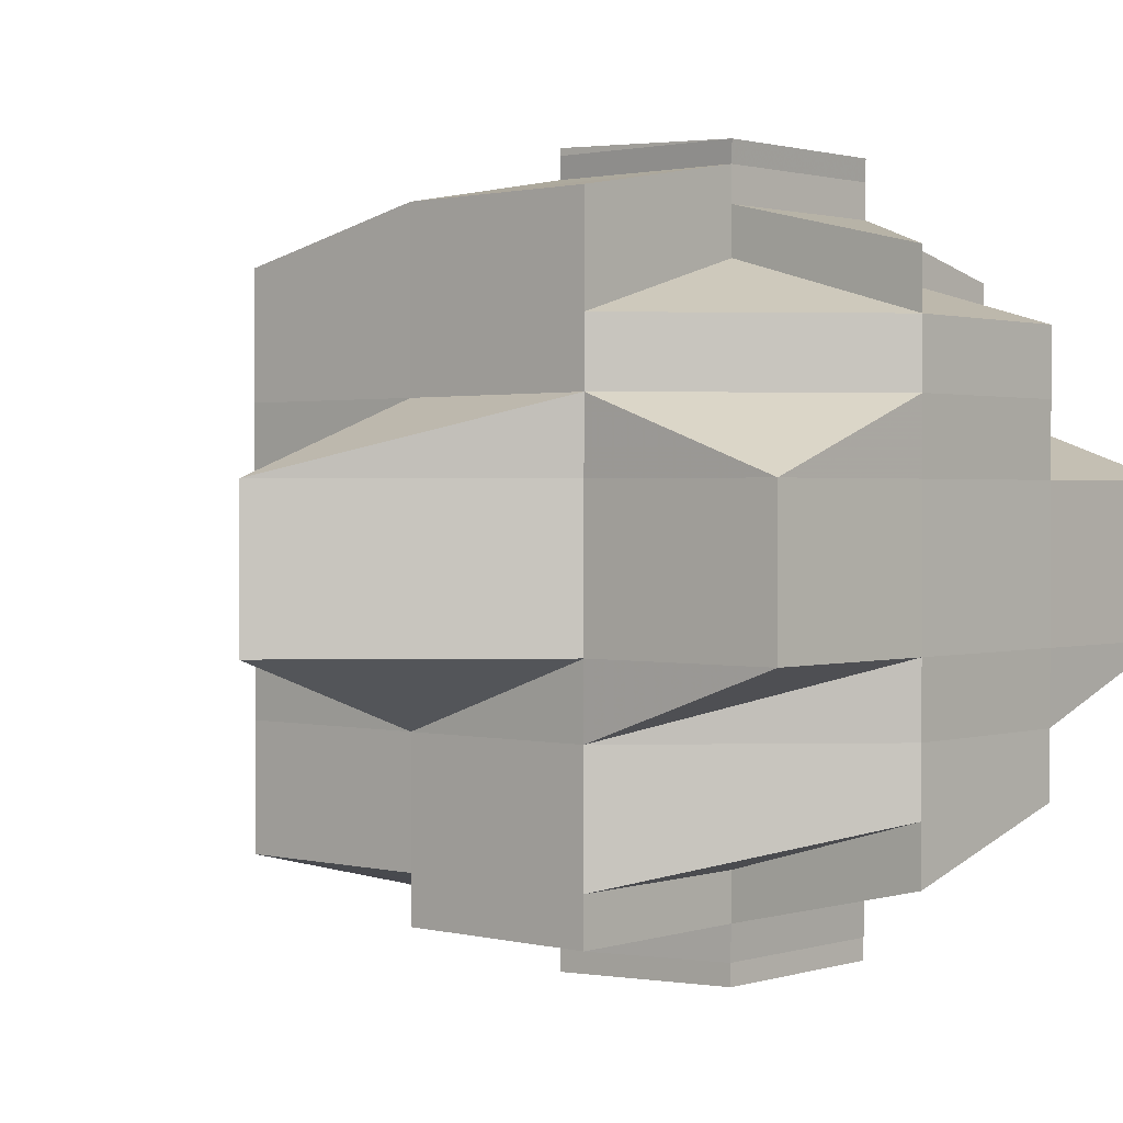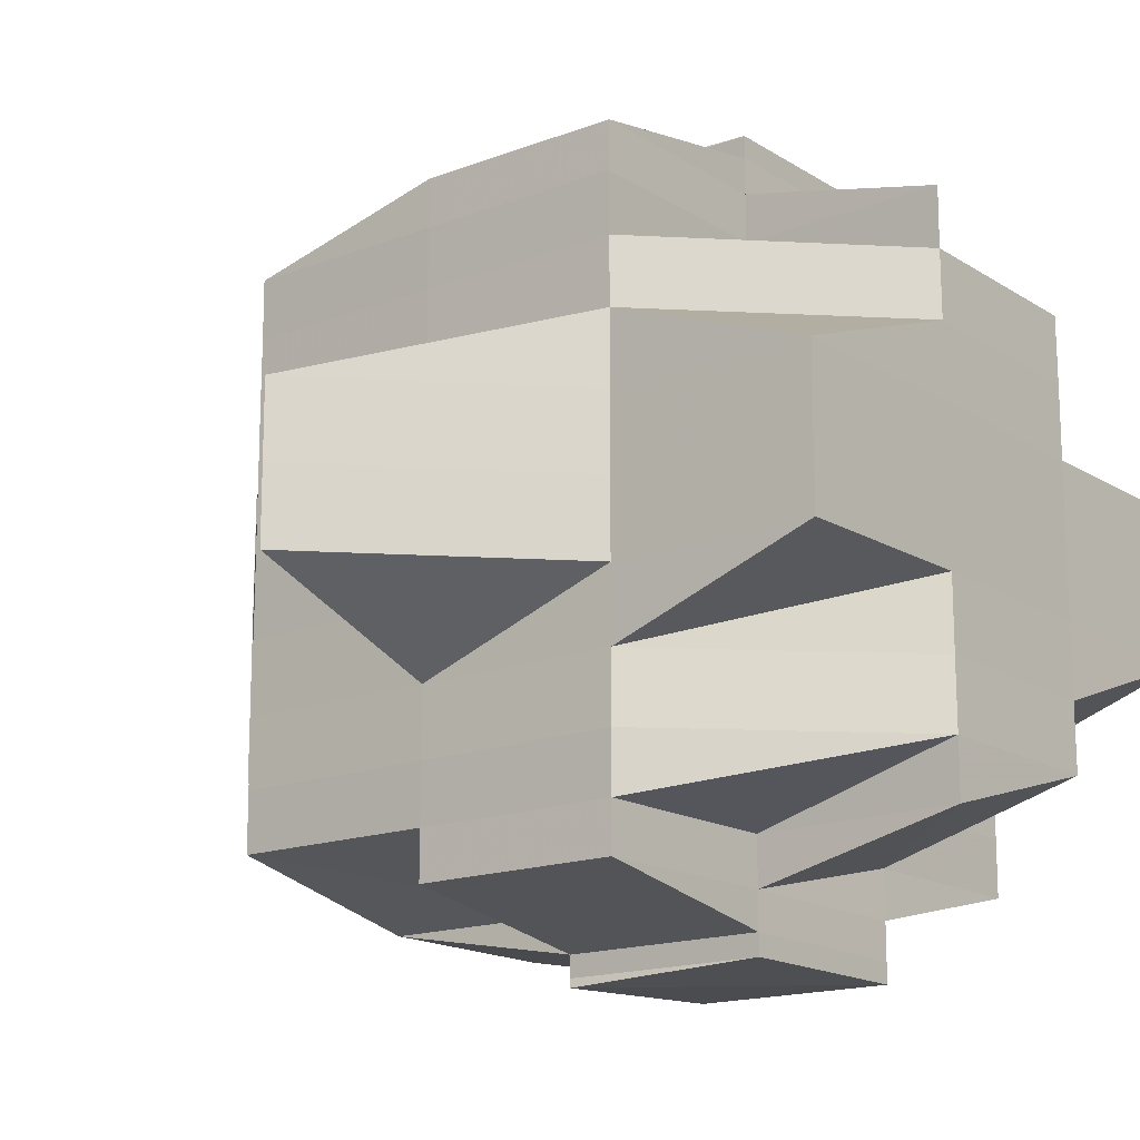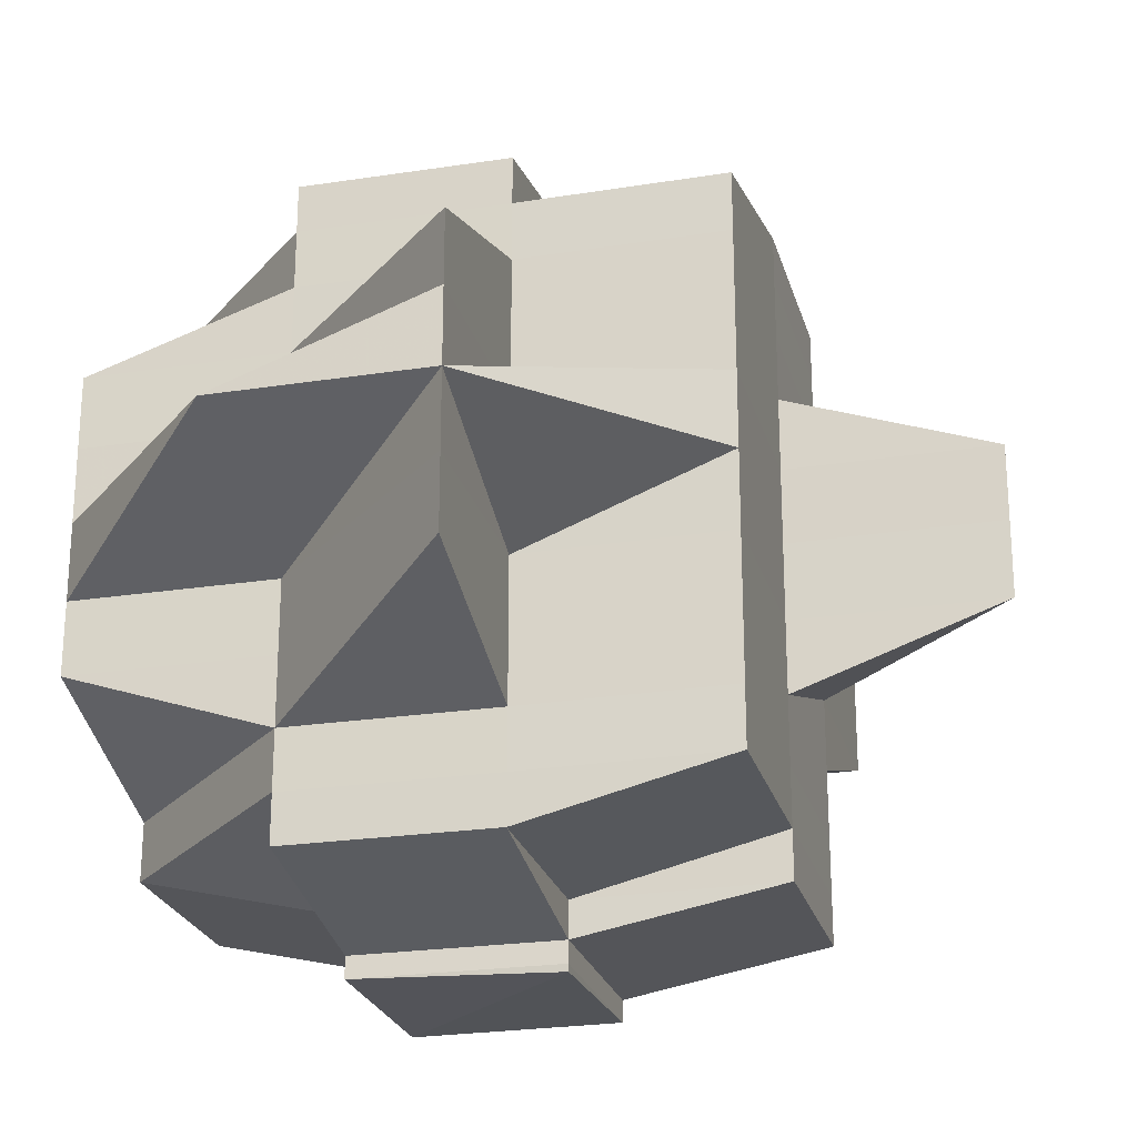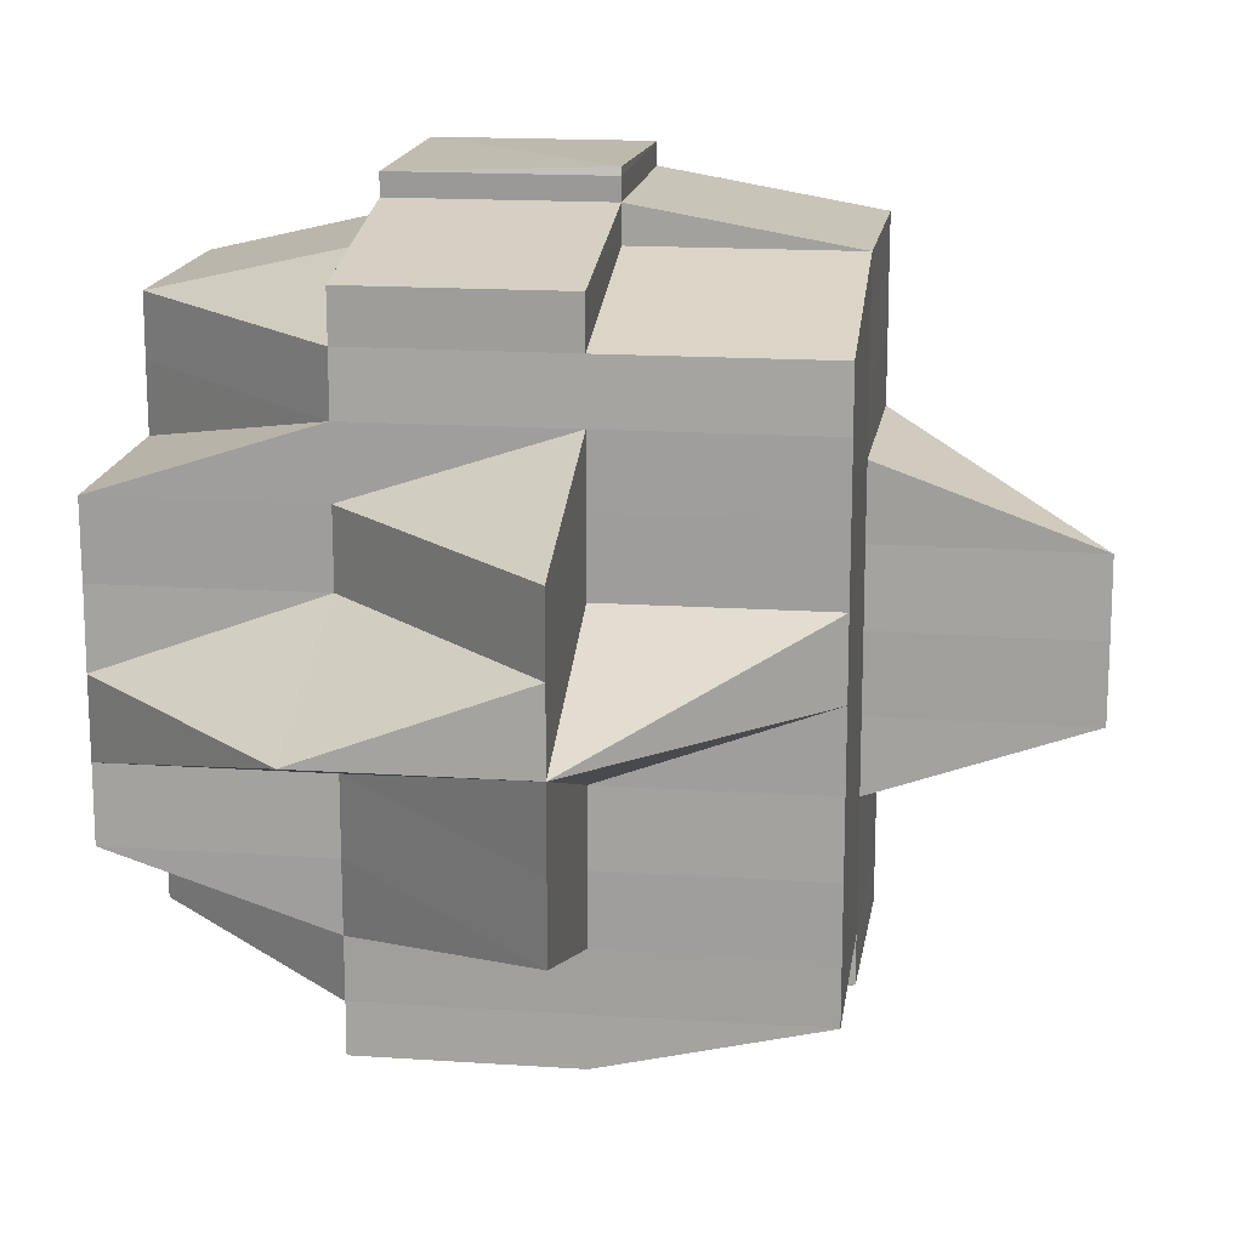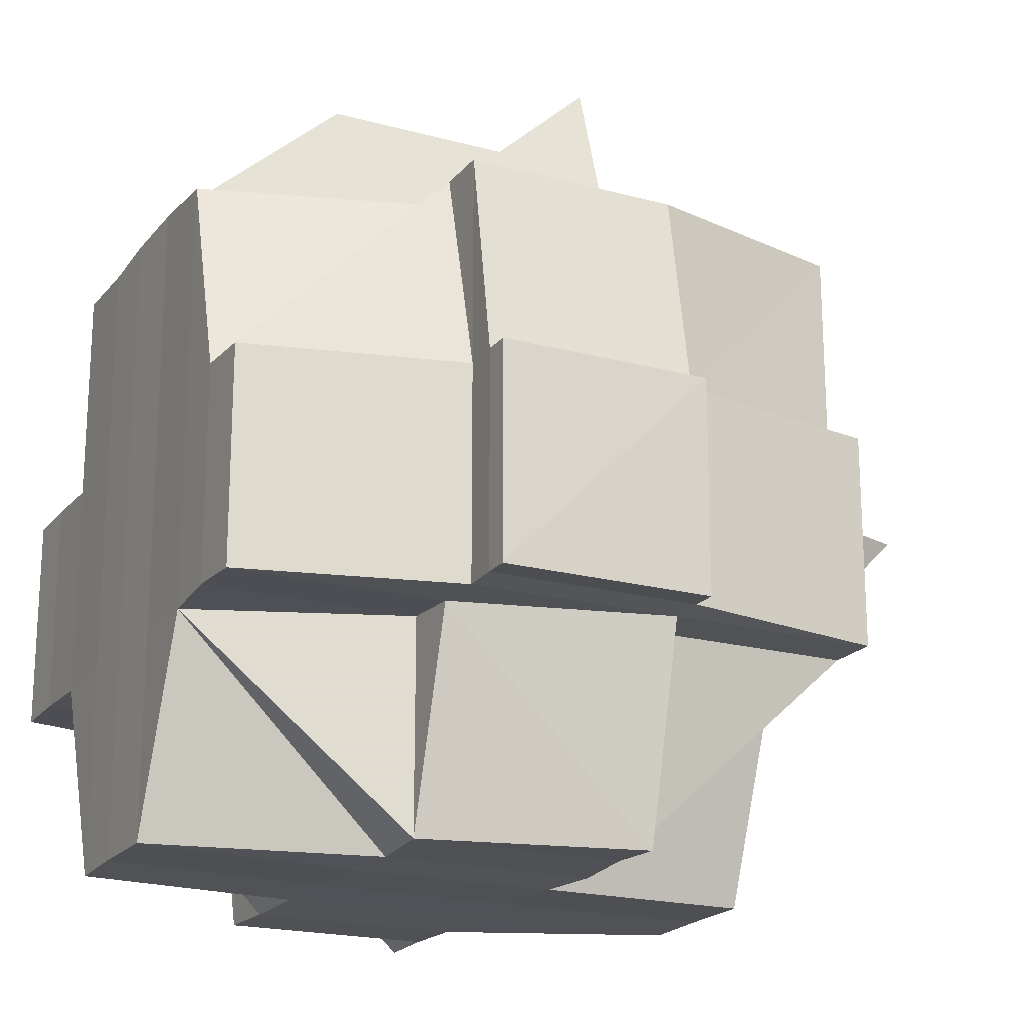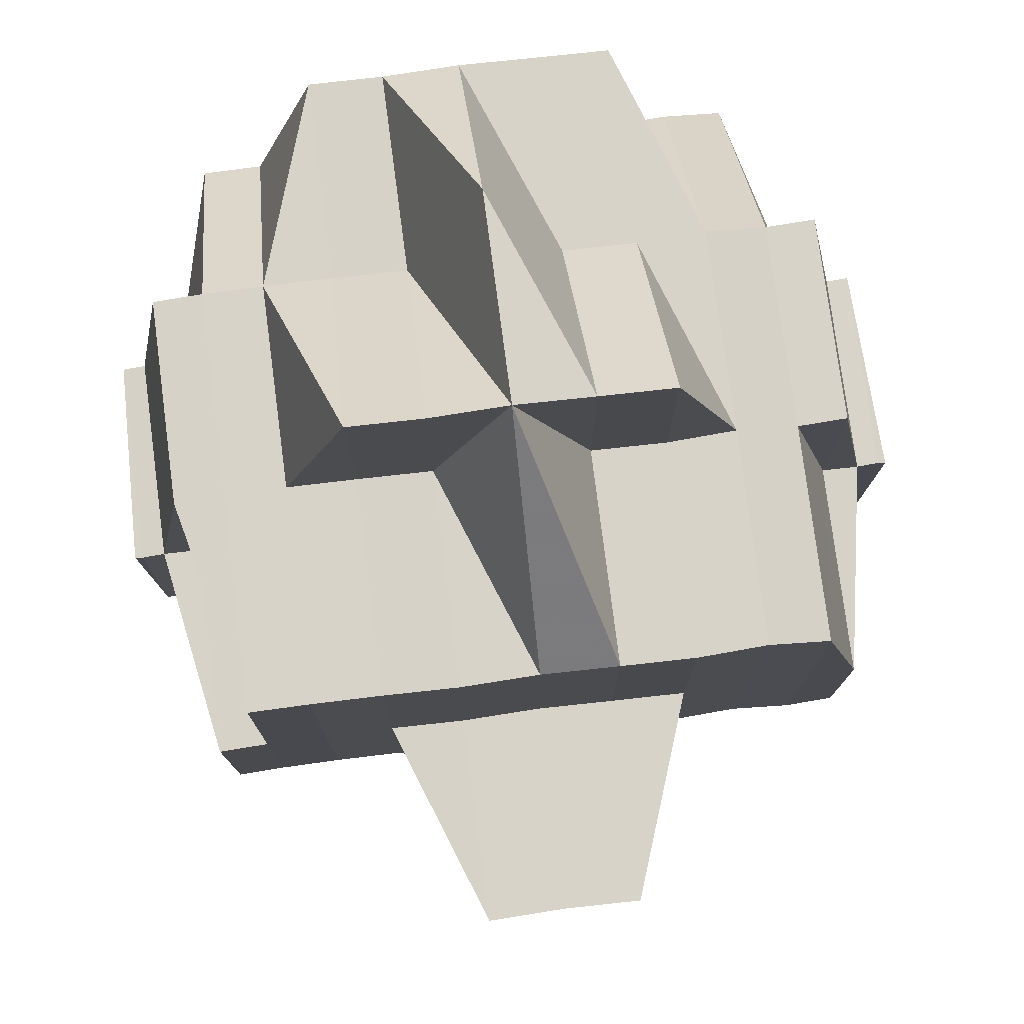
<metadata>
{"format":"obj","ext":"obj","renderer":"f3d","projection":"perspective","resolution":1024,"background":"white","views":[{"elev":1.2,"azim":-48.6,"up":"+Z"},{"elev":-16.2,"azim":-51.7,"up":"+Z"},{"elev":-24.2,"azim":-165.3,"up":"+Z"},{"elev":16.7,"azim":-172.1,"up":"+Z"},{"elev":-20.1,"azim":153.1,"up":"+Y"},{"elev":77.0,"azim":-97.4,"up":"+Y"}]}
</metadata>
<code>
o 409
v 2162 1860 9.517
v 2162 1860 9.517
v 2162 1860 9.517
v 2162 1860 9.518
v 2162 1860 9.518
v 2162 1860 9.517
v 2162 1860 9.518
v 2162 1860 9.52
v 2162 1860 9.52
v 2162 1860 9.518
v 2162 1860 9.517
v 2162 1860 9.518
v 2162 1860 9.518
v 2162 1860 9.517
v 2162 1860 9.517
v 2162 1860 9.517
v 2162 1860 9.518
v 2162 1860 9.52
v 2162 1860 9.518
v 2162 1860 9.52
v 2162 1860 9.52
v 2162 1860 9.522
v 2162 1860 9.52
v 2162 1860 9.518
v 2162 1860 9.522
v 2162 1860 9.518
v 2162 1860 9.517
v 2162 1860 9.522
v 2162 1860 9.52
v 2162 1860 9.517
v 2162 1860 9.518
v 2162 1860 9.517
v 2162 1860 9.522
v 2162 1860 9.525
v 2162 1860 9.528
v 2162 1860 9.525
v 2162 1860 9.525
v 2162 1860 9.522
v 2162 1860 9.522
v 2162 1860 9.52
v 2162 1860 9.525
v 2162 1860 9.525
v 2162 1860 9.522
v 2162 1860 9.525
v 2162 1860 9.522
v 2162 1860 9.525
v 2162 1860 9.528
v 2162 1860 9.528
v 2162 1860 9.525
v 2162 1860 9.528
v 2162 1860 9.532
v 2162 1860 9.528
v 2162 1860 9.532
v 2162 1860 9.532
v 2162 1860 9.536
v 2162 1860 9.532
v 2162 1860 9.532
v 2162 1860 9.536
v 2162 1860 9.528
v 2162 1860 9.528
v 2162 1860 9.532
v 2162 1860 9.532
v 2162 1860 9.536
v 2162 1860 9.528
v 2162 1860 9.525
v 2162 1860 9.536
v 2162 1860 9.536
v 2162 1860 9.536
v 2162 1860 9.539
v 2162 1860 9.536
v 2162 1860 9.532
v 2162 1860 9.539
v 2162 1860 9.539
v 2162 1860 9.543
v 2162 1860 9.539
v 2162 1860 9.539
v 2162 1860 9.539
v 2162 1860 9.543
v 2162 1860 9.546
v 2162 1860 9.543
v 2162 1860 9.543
v 2162 1860 9.539
v 2162 1860 9.539
v 2162 1860 9.536
v 2162 1860 9.543
v 2162 1860 9.546
v 2162 1860 9.539
v 2162 1860 9.539
v 2162 1860 9.549
v 2162 1860 9.546
v 2162 1860 9.549
v 2162 1860 9.549
v 2162 1860 9.552
v 2162 1860 9.549
v 2162 1860 9.546
v 2162 1860 9.549
v 2162 1860 9.543
v 2162 1860 9.552
v 2162 1860 9.553
v 2162 1860 9.552
v 2162 1860 9.552
v 2162 1860 9.552
v 2162 1860 9.549
v 2162 1860 9.553
v 2162 1860 9.552
v 2162 1860 9.552
v 2162 1860 9.552
v 2162 1860 9.552
v 2162 1860 9.549
v 2162 1860 9.549
v 2162 1860 9.549
v 2162 1860 9.546
v 2162 1860 9.552
v 2162 1860 9.549
v 2162 1860 9.546
v 2162 1860 9.546
v 2162 1860 9.543
v 2162 1860 9.549
v 2162 1860 9.549
v 2162 1860 9.552
v 2162 1860 9.546
v 2162 1860 9.546
v 2162 1860 9.543
v 2162 1860 9.543
v 2162 1860 9.539
v 2162 1860 9.543
v 2162 1860 9.539
v 2162 1860 9.546
v 2162 1860 9.543
v 2162 1860 9.539
v 2162 1860 9.536
v 2162 1860 9.539
v 2162 1860 9.543
v 2162 1860 9.532
v 2162 1860 9.532
v 2162 1860 9.528
v 2162 1860 9.528
v 2162 1860 9.525
v 2162 1860 9.532
v 2162 1860 9.536
v 2162 1860 9.528
v 2162 1860 9.528
v 2162 1860 9.525
v 2162 1860 9.525
v 2162 1860 9.522
v 2162 1860 9.522
v 2162 1860 9.525
v 2162 1860 9.522
v 2162 1860 9.52
v 2162 1860 9.522
v 2162 1860 9.522
v 2162 1860 9.52
v 2162 1860 9.52
v 2162 1860 9.525
v 2162 1860 9.52
v 2162 1860 9.518
v 2162 1860 9.52
v 2162 1860 9.522
v 2162 1860 9.52
v 2162 1860 9.522
v 2162 1860 9.522
v 2162 1860 9.525
v 2162 1860 9.522
v 2162 1860 9.528
v 2162 1860 9.525
v 2162 1860 9.528
v 2162 1860 9.528
v 2162 1860 9.532
v 2162 1860 9.528
v 2162 1860 9.528
v 2162 1860 9.532
v 2162 1860 9.532
v 2162 1860 9.532
v 2162 1860 9.536
v 2162 1860 9.532
v 2162 1860 9.528
v 2162 1860 9.539
v 2162 1860 9.536
v 2162 1860 9.536
v 2162 1860 9.539
v 2162 1860 9.536
v 2162 1860 9.532
v 2162 1860 9.532
v 2162 1860 9.532
v 2162 1860 9.528
v 2162 1860 9.528
v 2162 1860 9.528
v 2162 1860 9.525
v 2162 1860 9.517
v 2162 1860 9.517
v 2162 1860 9.517
v 2162 1860 9.517
v 2162 1860 9.517
v 2162 1860 9.518
v 2162 1860 9.52
v 2162 1860 9.518
v 2162 1860 9.52
v 2162 1860 9.518
v 2162 1860 9.52
v 2162 1860 9.52
v 2162 1860 9.518
v 2162 1860 9.52
v 2162 1860 9.522
v 2162 1860 9.52
v 2162 1860 9.522
v 2162 1860 9.52
v 2162 1860 9.52
v 2162 1860 9.52
v 2162 1860 9.522
v 2162 1860 9.522
v 2162 1860 9.522
v 2162 1860 9.525
v 2162 1860 9.525
v 2162 1860 9.522
v 2162 1860 9.528
v 2162 1860 9.528
v 2162 1860 9.532
v 2162 1860 9.532
v 2162 1860 9.536
v 2162 1860 9.536
v 2162 1860 9.532
v 2162 1860 9.536
v 2162 1860 9.539
v 2162 1860 9.543
v 2162 1860 9.539
v 2162 1860 9.539
v 2162 1860 9.536
v 2162 1860 9.536
v 2162 1860 9.532
v 2162 1860 9.532
v 2162 1860 9.528
v 2162 1860 9.536
v 2162 1860 9.539
v 2162 1860 9.536
v 2162 1860 9.539
v 2162 1860 9.539
v 2162 1860 9.539
v 2162 1860 9.536
v 2162 1860 9.543
v 2162 1860 9.532
v 2162 1860 9.543
v 2162 1860 9.532
v 2162 1860 9.532
v 2162 1860 9.528
v 2162 1860 9.532
v 2162 1860 9.536
v 2162 1860 9.532
v 2162 1860 9.528
v 2162 1860 9.528
v 2162 1860 9.525
v 2162 1860 9.532
v 2162 1860 9.522
v 2162 1860 9.522
v 2162 1860 9.52
v 2162 1860 9.522
v 2162 1860 9.525
v 2162 1860 9.522
v 2162 1860 9.52
v 2162 1860 9.532
v 2162 1860 9.528
v 2162 1860 9.536
v 2162 1860 9.536
v 2162 1860 9.539
v 2162 1860 9.536
v 2162 1860 9.532
v 2162 1860 9.536
v 2162 1860 9.539
v 2162 1860 9.543
v 2162 1860 9.539
v 2162 1860 9.539
v 2162 1860 9.539
v 2162 1860 9.543
v 2162 1860 9.543
v 2162 1860 9.546
v 2162 1860 9.546
v 2162 1860 9.543
v 2162 1860 9.546
v 2162 1860 9.543
v 2162 1860 9.546
v 2162 1860 9.549
v 2162 1860 9.546
v 2162 1860 9.549
v 2162 1860 9.552
v 2162 1860 9.549
v 2162 1860 9.549
v 2162 1860 9.546
v 2162 1860 9.552
v 2162 1860 9.553
v 2162 1860 9.552
v 2162 1860 9.553
v 2162 1860 9.553
v 2162 1860 9.554
v 2162 1860 9.554
v 2162 1860 9.552
v 2162 1860 9.552
v 2162 1860 9.549
v 2162 1860 9.552
v 2162 1860 9.549
v 2162 1860 9.552
v 2162 1860 9.553
v 2162 1860 9.553
v 2162 1860 9.552
v 2162 1860 9.552
v 2162 1860 9.553
v 2162 1860 9.553
v 2162 1860 9.554
v 2162 1860 9.553
v 2162 1860 9.553
v 2162 1860 9.552
v 2162 1860 9.549
v 2162 1860 9.549
v 2162 1860 9.546
v 2162 1860 9.549
v 2162 1860 9.546
v 2162 1860 9.546
v 2162 1860 9.546
v 2162 1860 9.546
v 2162 1860 9.549
v 2162 1860 9.543
v 2162 1860 9.522
v 2162 1860 9.522
v 2162 1860 9.52
v 2162 1860 9.522
v 2162 1860 9.525
v 2162 1860 9.539
v 2162 1860 9.536
v 2162 1860 9.543
v 2162 1860 9.546
v 2162 1860 9.543
v 2162 1860 9.546
v 2162 1860 9.543
v 2162 1860 9.539
v 2162 1860 9.539
v 2162 1860 9.543
v 2162 1860 9.543
v 2162 1860 9.543
v 2162 1860 9.546
v 2162 1860 9.546
v 2162 1860 9.546
v 2162 1860 9.549
v 2162 1860 9.552
v 2162 1860 9.552
v 2162 1860 9.549
v 2162 1860 9.549
v 2162 1860 9.546
v 2162 1860 9.549
v 2162 1860 9.549
v 2162 1860 9.546
v 2162 1860 9.552
v 2162 1860 9.552
v 2162 1860 9.549
v 2162 1860 9.549
v 2162 1860 9.552
v 2162 1860 9.549
v 2162 1860 9.553
v 2162 1860 9.554
v 2162 1860 9.553
v 2162 1860 9.555
v 2162 1860 9.554
v 2162 1860 9.554
v 2162 1860 9.553
v 2162 1860 9.554
v 2162 1860 9.553
v 2162 1860 9.554
v 2162 1860 9.553
v 2162 1860 9.554
v 2162 1860 9.554
v 2162 1860 9.553
v 2162 1860 9.554
v 2162 1860 9.555
v 2162 1860 9.554
v 2162 1860 9.555
v 2162 1860 9.554
f 1 2 3
f 4 5 1
f 6 7 2
f 8 9 7
f 4 8 10
f 11 12 6
f 12 13 14
f 15 14 3
f 16 17 15
f 17 18 19
f 20 21 19
f 21 22 23
f 21 23 24
f 20 25 21
f 26 24 27
f 28 25 29
f 10 26 30
f 30 31 32
f 33 34 25
f 34 35 36
f 37 36 38
f 25 39 40
f 41 42 39
f 25 41 43
f 44 41 45
f 46 47 41
f 41 48 49
f 50 48 41
f 50 51 48
f 48 52 49
f 51 53 48
f 48 53 52
f 54 51 50
f 54 55 51
f 56 54 50
f 57 58 53
f 59 56 50
f 60 61 59
f 62 56 59
f 62 63 56
f 59 64 65
f 66 63 62
f 63 67 56
f 56 67 54
f 67 55 54
f 68 69 67
f 55 70 71
f 66 72 63
f 67 73 55
f 69 74 73
f 75 73 67
f 76 72 66
f 77 78 76
f 78 79 80
f 81 80 82
f 83 82 84
f 85 86 81
f 87 85 88
f 86 89 90
f 91 92 90
f 91 93 94
f 90 92 95
f 92 96 95
f 90 95 97
f 98 99 93
f 100 99 101
f 102 101 103
f 104 99 105
f 106 104 107
f 107 108 109
f 110 105 111
f 110 111 112
f 113 98 110
f 114 113 110
f 115 114 116
f 116 112 117
f 118 110 116
f 119 120 118
f 116 110 121
f 121 122 123
f 124 123 125
f 126 116 124
f 126 117 127
f 128 116 126
f 129 128 126
f 130 125 131
f 132 133 130
f 134 131 135
f 134 135 136
f 137 136 138
f 139 140 134
f 141 139 142
f 143 141 144
f 145 143 146
f 147 144 146
f 146 148 149
f 146 144 150
f 151 146 152
f 152 146 153
f 144 154 150
f 153 155 10
f 156 155 26
f 157 158 155
f 155 159 31
f 150 160 155
f 155 160 20
f 160 161 159
f 150 154 160
f 162 65 161
f 160 162 163
f 154 162 160
f 162 59 37
f 164 59 162
f 154 164 162
f 165 166 154
f 167 164 154
f 166 168 167
f 169 167 154
f 170 171 169
f 167 172 164
f 173 172 167
f 168 174 172
f 172 175 176
f 174 177 66
f 172 66 62
f 178 66 172
f 179 178 134
f 179 130 178
f 180 130 179
f 181 132 179
f 182 181 183
f 183 184 185
f 186 182 187
f 187 185 188
f 189 190 191
f 190 192 193
f 194 195 196
f 195 197 198
f 199 200 201
f 202 203 200
f 204 205 199
f 206 207 201
f 208 209 207
f 210 211 206
f 212 213 209
f 214 212 211
f 215 216 213
f 212 215 147
f 217 218 216
f 219 220 218
f 221 222 217
f 222 223 219
f 223 224 225
f 226 225 227
f 228 227 229
f 230 229 231
f 232 233 228
f 233 129 226
f 234 235 232
f 236 233 232
f 236 129 233
f 233 237 238
f 129 239 237
f 232 238 240
f 241 129 236
f 242 234 243
f 243 240 244
f 243 232 245
f 246 232 243
f 247 243 248
f 249 243 215
f 249 215 212
f 250 249 212
f 250 212 214
f 52 249 250
f 49 52 250
f 52 251 249
f 49 250 252
f 252 250 214
f 253 252 254
f 255 256 252
f 252 257 258
f 53 251 52
f 251 259 260
f 53 261 251
f 262 261 53
f 58 263 261
f 261 264 251
f 251 264 265
f 264 266 259
f 261 267 264
f 263 268 267
f 269 267 261
f 270 271 266
f 267 270 264
f 264 270 246
f 267 272 270
f 273 272 267
f 272 241 270
f 270 241 236
f 273 274 272
f 275 274 276
f 274 277 278
f 279 280 277
f 281 282 274
f 282 283 284
f 284 285 286
f 284 287 285
f 283 288 289
f 290 291 287
f 292 293 291
f 294 290 295
f 294 287 296
f 297 294 298
f 299 300 297
f 300 301 302
f 303 304 294
f 304 292 305
f 305 306 307
f 305 308 289
f 289 307 309
f 289 309 310
f 311 310 312
f 313 311 314
f 315 311 128
f 315 128 129
f 241 315 129
f 316 315 241
f 317 318 315
f 319 317 241
f 320 321 322
f 323 324 321
f 72 325 326
f 177 327 72
f 327 328 97
f 97 329 325
f 97 330 329
f 331 97 72
f 72 97 75
f 73 332 55
f 55 332 262
f 332 333 70
f 332 334 333
f 73 335 332
f 336 335 73
f 335 273 332
f 74 337 335
f 335 338 273
f 338 339 334
f 95 338 335
f 95 96 338
f 340 341 96
f 341 342 343
f 96 344 338
f 344 296 339
f 338 344 345
f 96 294 344
f 344 294 346
f 346 347 348
f 349 350 351
f 352 353 354
f 355 356 357
f 356 358 359
f 360 359 361
f 362 360 363
f 363 364 365
f 366 358 364
f 367 366 368
f 369 370 371
f 371 372 373

</code>
